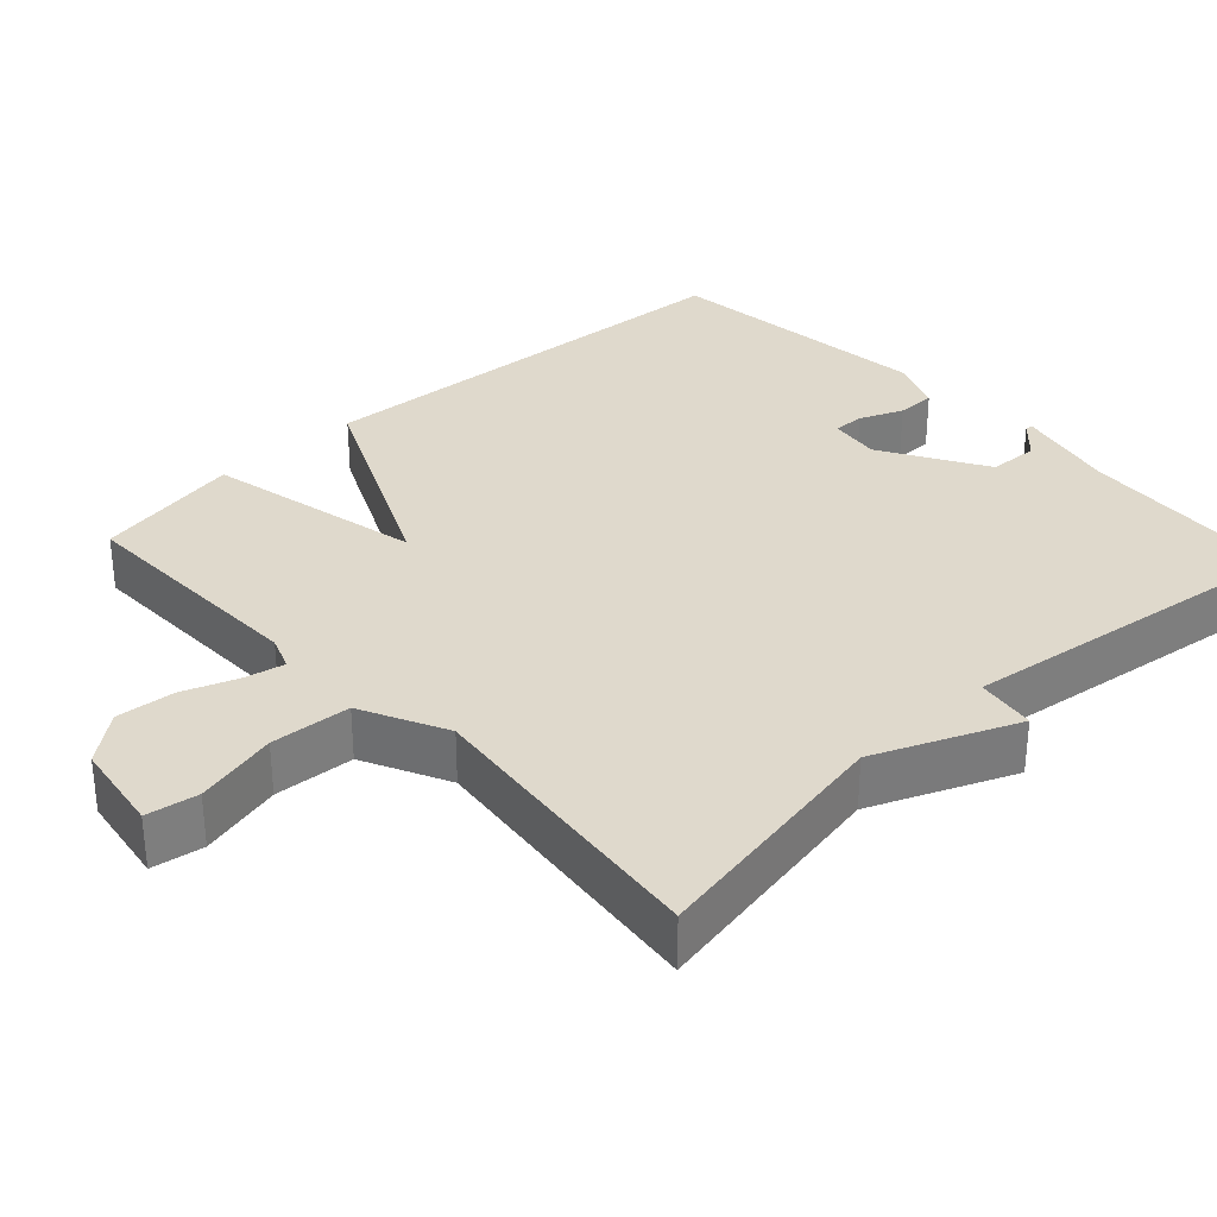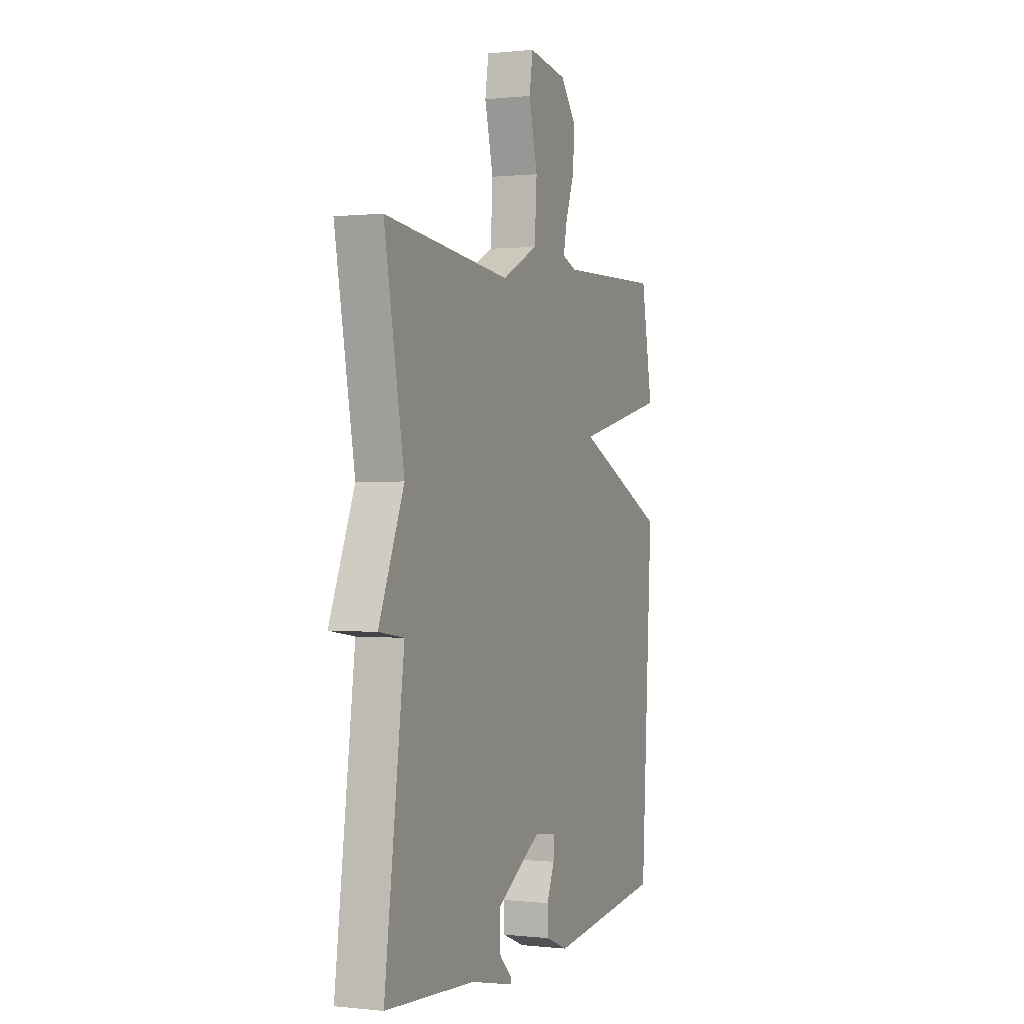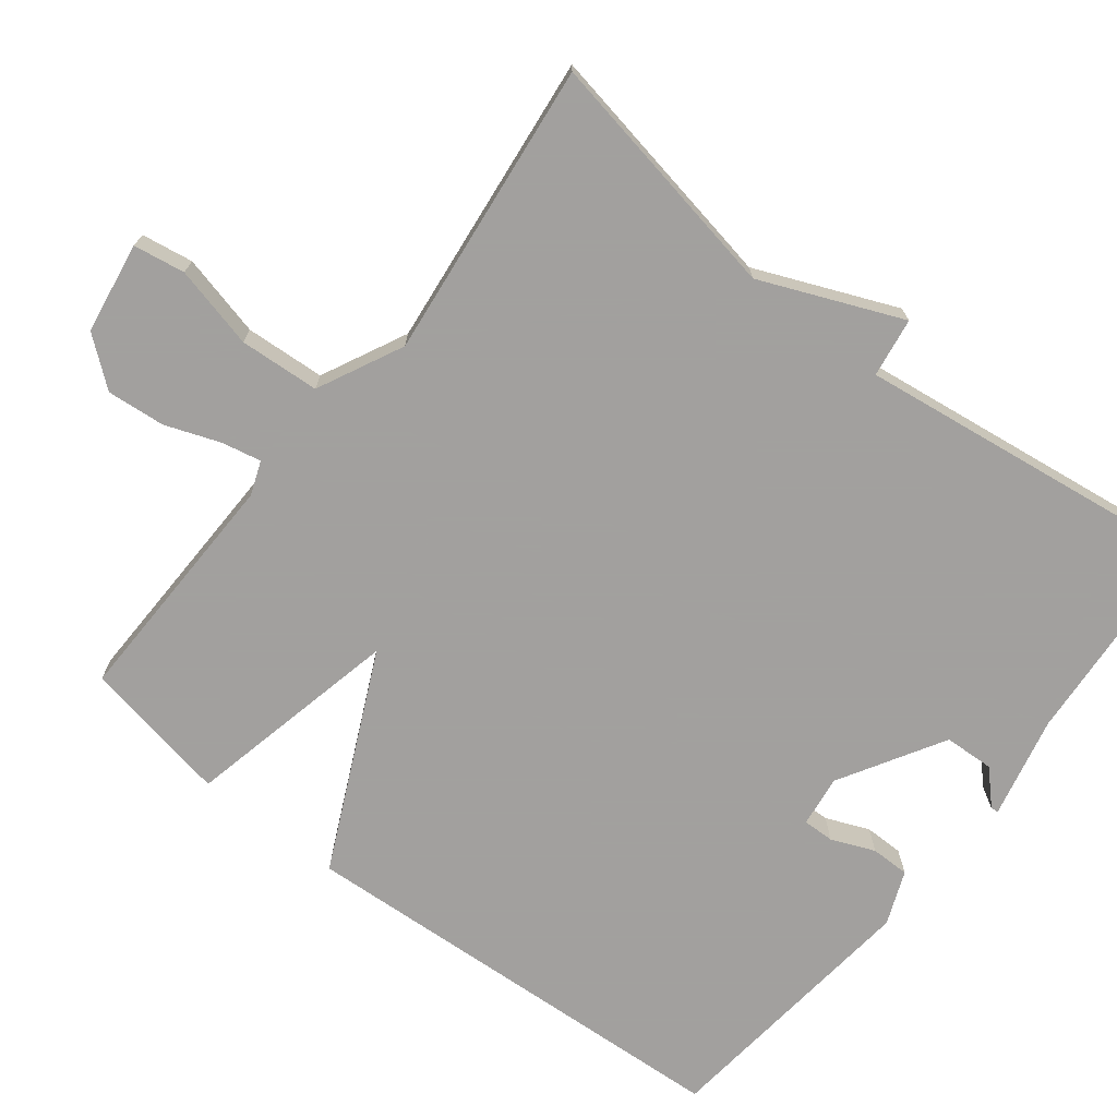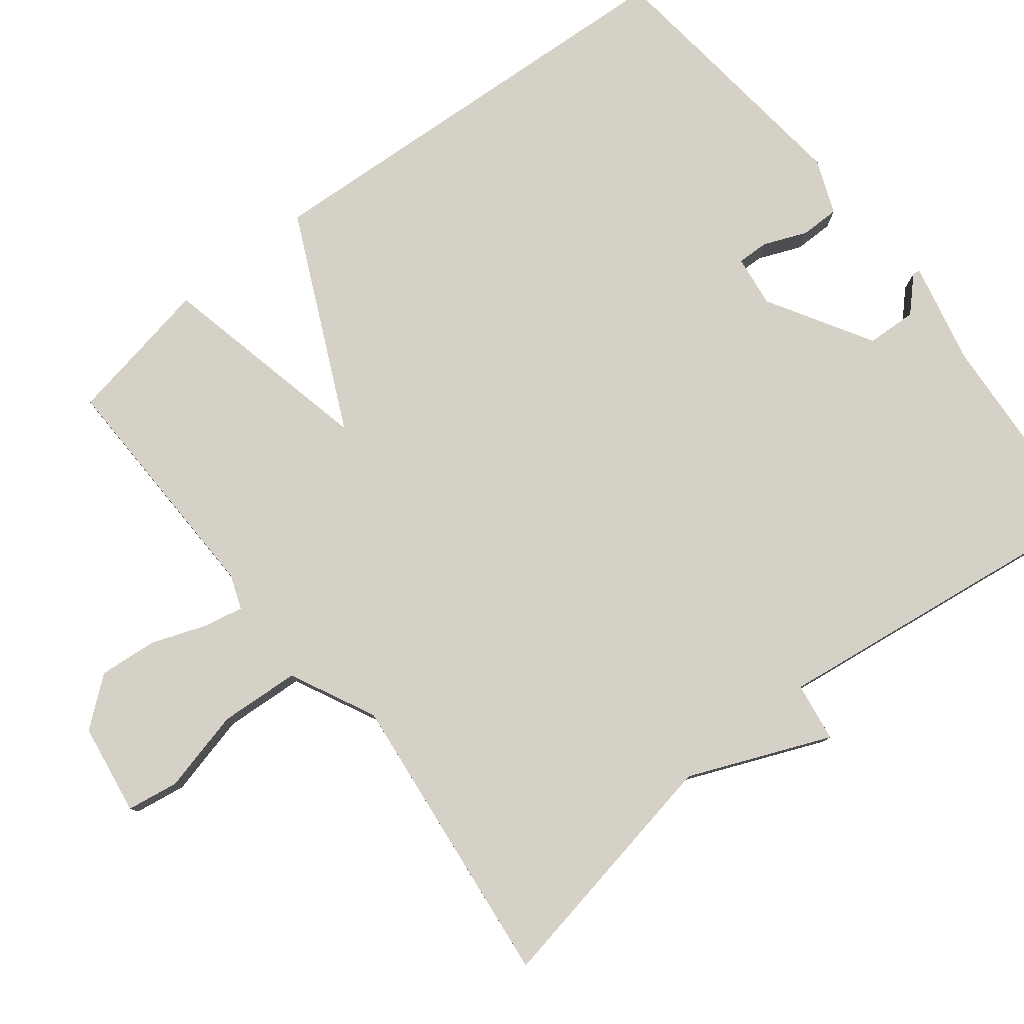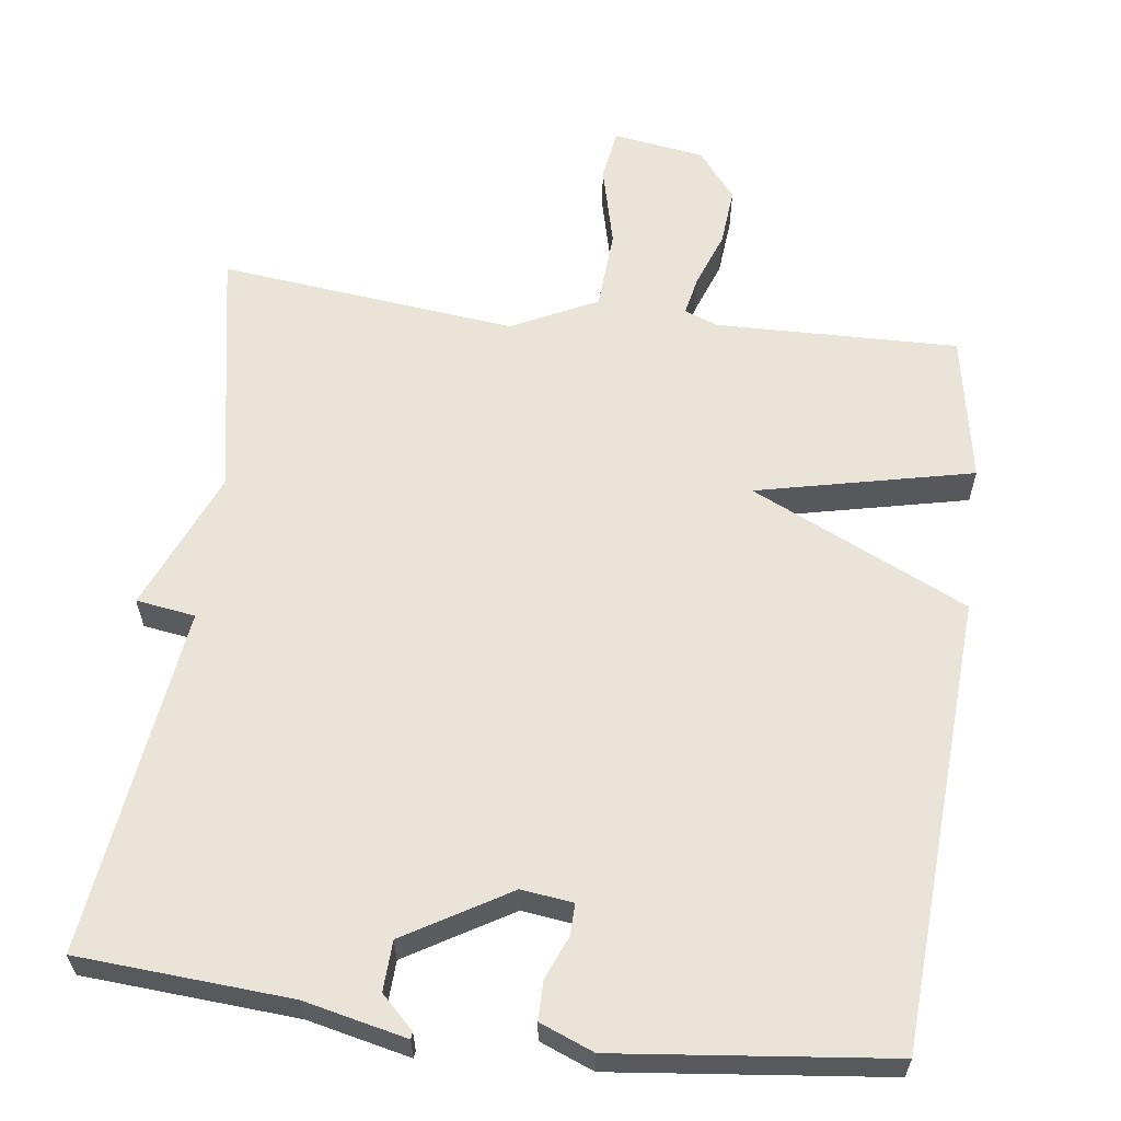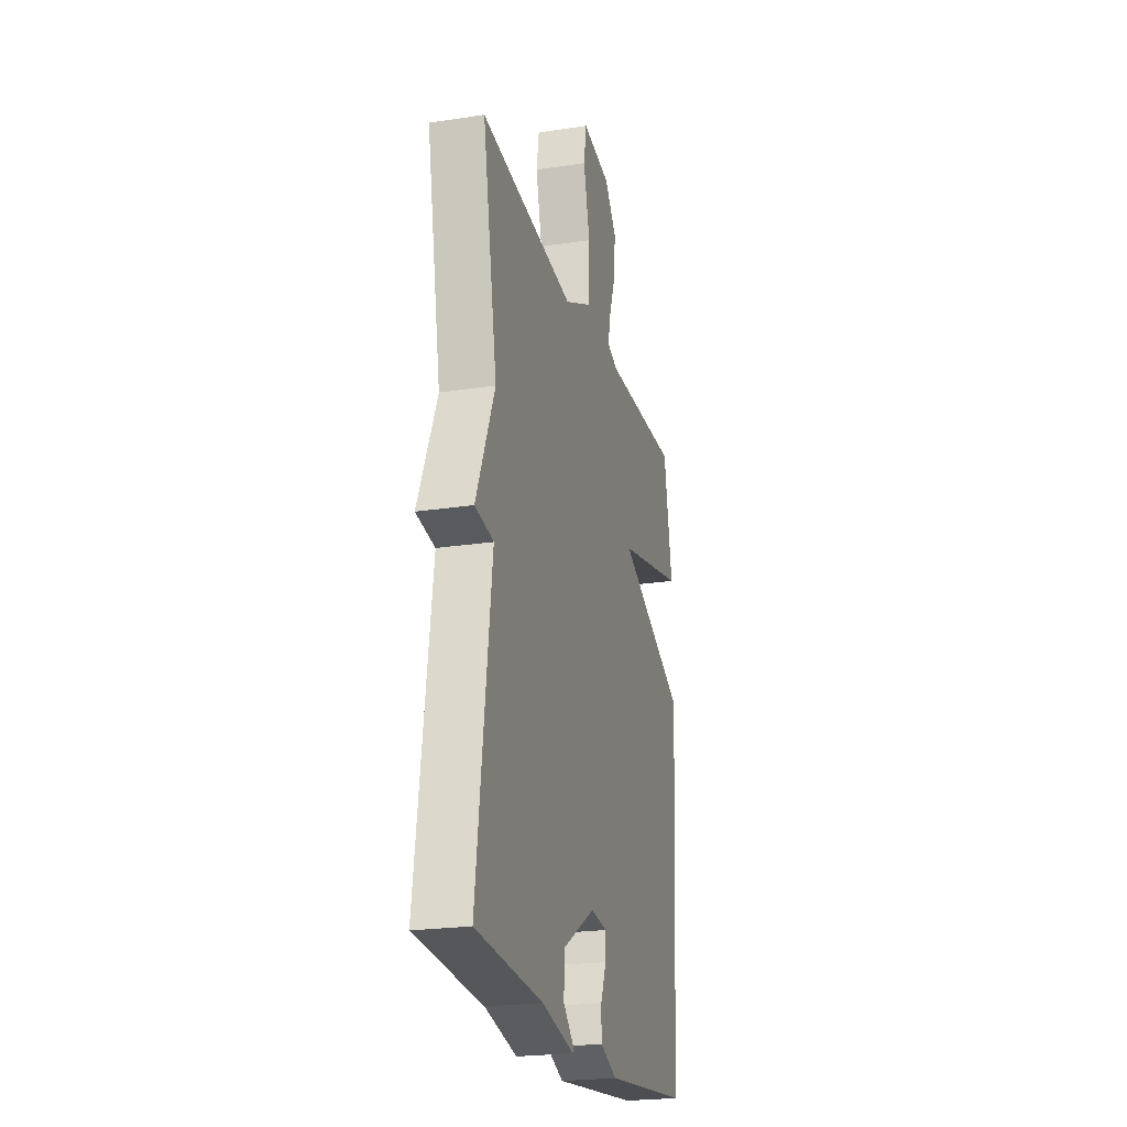
<metadata>
{"format":"obj","ext":"obj","renderer":"f3d","projection":"perspective","resolution":1024,"background":"white","views":[{"elev":32.3,"azim":47.2,"up":"+Y"},{"elev":0.4,"azim":112.3,"up":"+Z"},{"elev":-71.9,"azim":52.0,"up":"+Y"},{"elev":79.4,"azim":51.8,"up":"+Y"},{"elev":60.9,"azim":-172.7,"up":"+Y"},{"elev":-22.7,"azim":104.7,"up":"+Z"}]}
</metadata>
<code>
v 0.5 0.07 -0.5
v 0.217 0.07 -0.52
v 0.08 0.07 -0.551
v 0.079 0.07 -0.541
v 0.122 0.07 -0.499
v 0.119 0.07 -0.432
v -0.02 0.07 -0.35
v -0.089 0.07 -0.359
v -0.088 0.07 -0.401
v -0.064 0.07 -0.459
v -0.064 0.07 -0.511
v -0.136 0.07 -0.54
v -0.5 0.07 -0.5
v -0.536 0.07 0.103
v -0.247 0.07 0.239
v -0.536 0.07 0.303
v -0.5 0.07 0.5
v -0.176 0.07 0.493
v -0.131 0.07 0.51
v -0.142 0.07 0.563
v -0.169 0.07 0.636
v -0.176 0.07 0.714
v -0.125 0.07 0.778
v -0.003 0.07 0.797
v 0.008 0.07 0.728
v -0.019 0.07 0.618
v -0.012 0.07 0.511
v 0.102 0.07 0.455
v 0.5 0.07 0.5
v 0.438 0.07 0.165
v 0.517 0.07 -0.023
v 0.438 0.07 -0.035
v 0.5 0 -0.5
v 0.217 0 -0.52
v 0.08 0 -0.551
v 0.079 0 -0.541
v 0.122 0 -0.499
v 0.119 0 -0.432
v -0.02 0 -0.35
v -0.089 0 -0.359
v -0.088 0 -0.401
v -0.064 0 -0.459
v -0.064 0 -0.511
v -0.136 0 -0.54
v -0.5 0 -0.5
v -0.536 0 0.103
v -0.247 0 0.239
v -0.536 0 0.303
v -0.5 0 0.5
v -0.176 0 0.493
v -0.131 0 0.51
v -0.142 0 0.563
v -0.169 0 0.636
v -0.176 0 0.714
v -0.125 0 0.778
v -0.003 0 0.797
v 0.008 0 0.728
v -0.019 0 0.618
v -0.012 0 0.511
v 0.102 0 0.455
v 0.5 0 0.5
v 0.438 0 0.165
v 0.517 0 -0.023
v 0.438 0 -0.035
f 30 31 32
f 28 29 30
f 27 28 30 32
f 24 25 26
f 23 24 26
f 22 23 26
f 21 22 26
f 20 21 26
f 19 20 26 27
f 32 1 2
f 27 32 2
f 19 27 2
f 18 19 2
f 15 16 17 18
f 12 13 14
f 11 12 14
f 10 11 14
f 9 10 14
f 8 9 14 15
f 7 8 15 18
f 2 3 4 5
f 2 5 6
f 18 2 6
f 6 7 18
f 64 63 62
f 62 61 60
f 64 62 60 59
f 58 57 56
f 58 56 55
f 58 55 54
f 58 54 53
f 58 53 52
f 59 58 52 51
f 34 33 64
f 34 64 59
f 34 59 51
f 34 51 50
f 50 49 48 47
f 46 45 44
f 46 44 43
f 46 43 42
f 46 42 41
f 47 46 41 40
f 50 47 40 39
f 37 36 35 34
f 38 37 34
f 38 34 50
f 50 39 38
f 1 33 34 2
f 2 34 35 3
f 3 35 36 4
f 4 36 37 5
f 5 37 38 6
f 6 38 39 7
f 7 39 40 8
f 8 40 41 9
f 9 41 42 10
f 10 42 43 11
f 11 43 44 12
f 12 44 45 13
f 13 45 46 14
f 14 46 47 15
f 15 47 48 16
f 16 48 49 17
f 17 49 50 18
f 18 50 51 19
f 19 51 52 20
f 20 52 53 21
f 21 53 54 22
f 22 54 55 23
f 23 55 56 24
f 24 56 57 25
f 25 57 58 26
f 26 58 59 27
f 27 59 60 28
f 28 60 61 29
f 29 61 62 30
f 30 62 63 31
f 31 63 64 32
f 32 64 33 1

</code>
